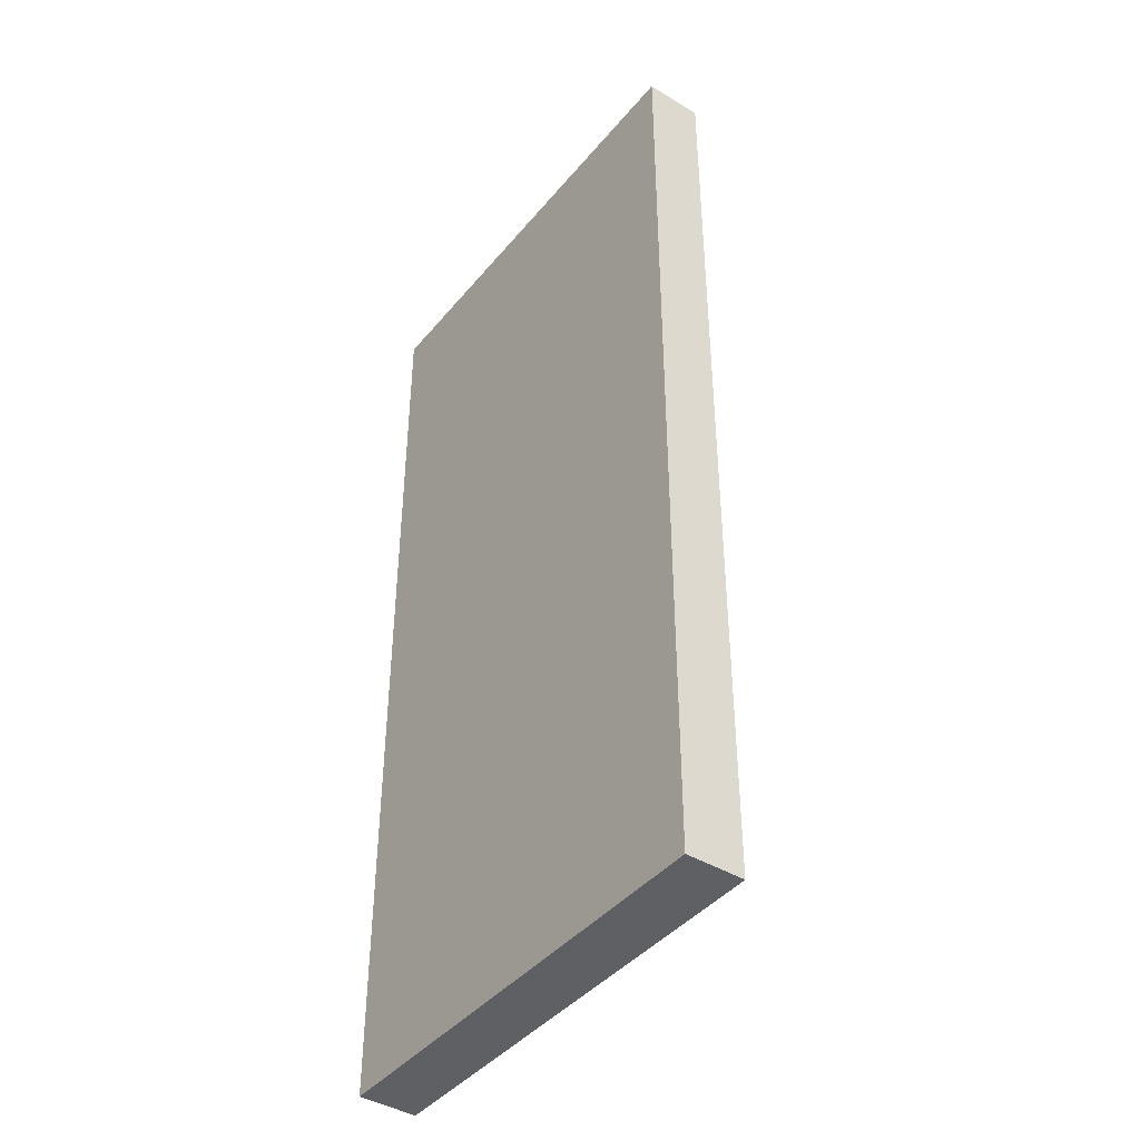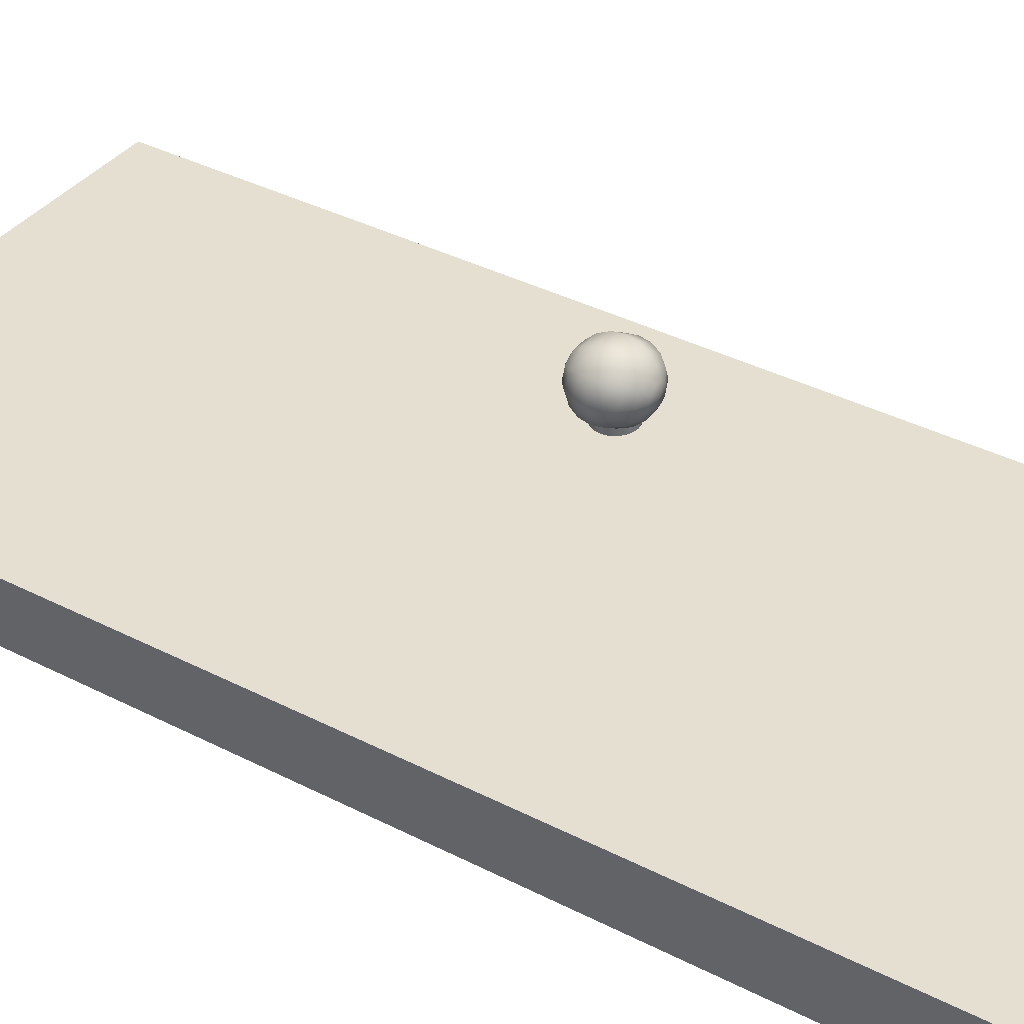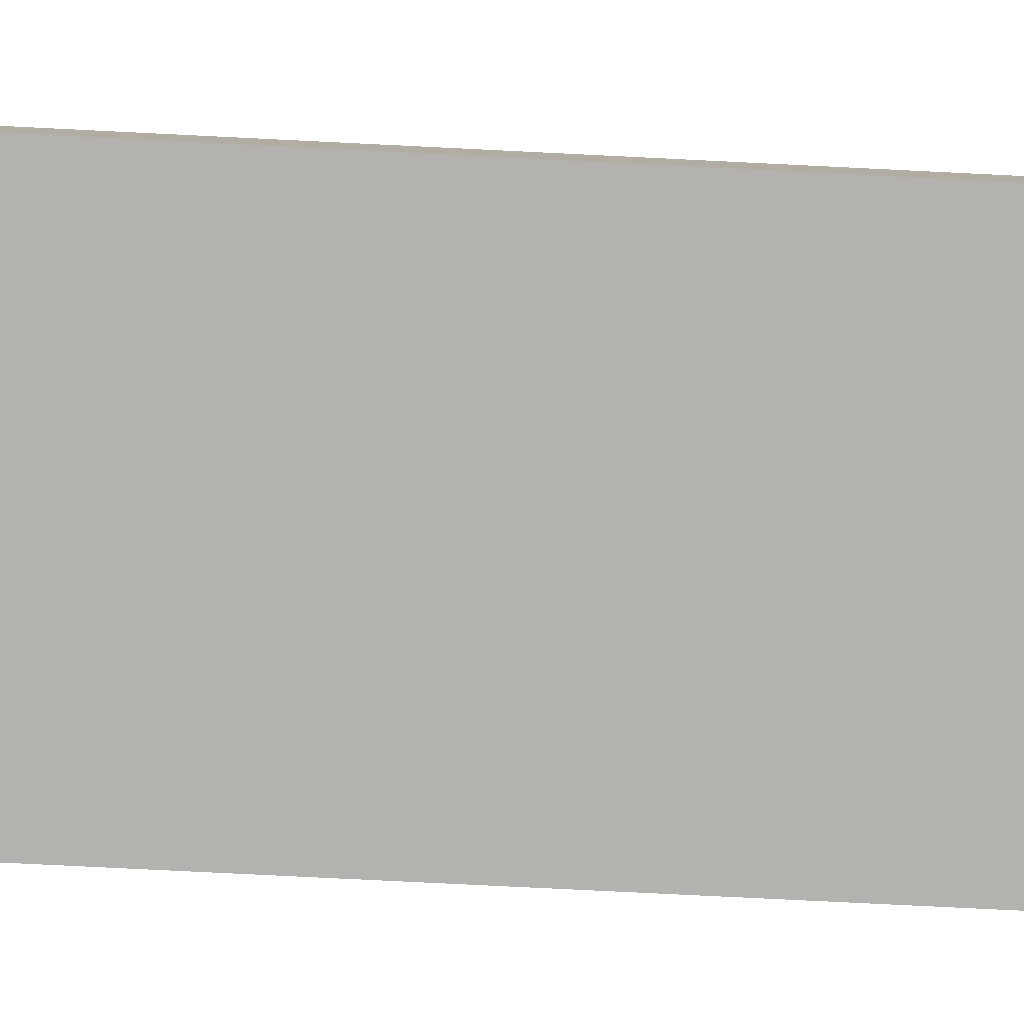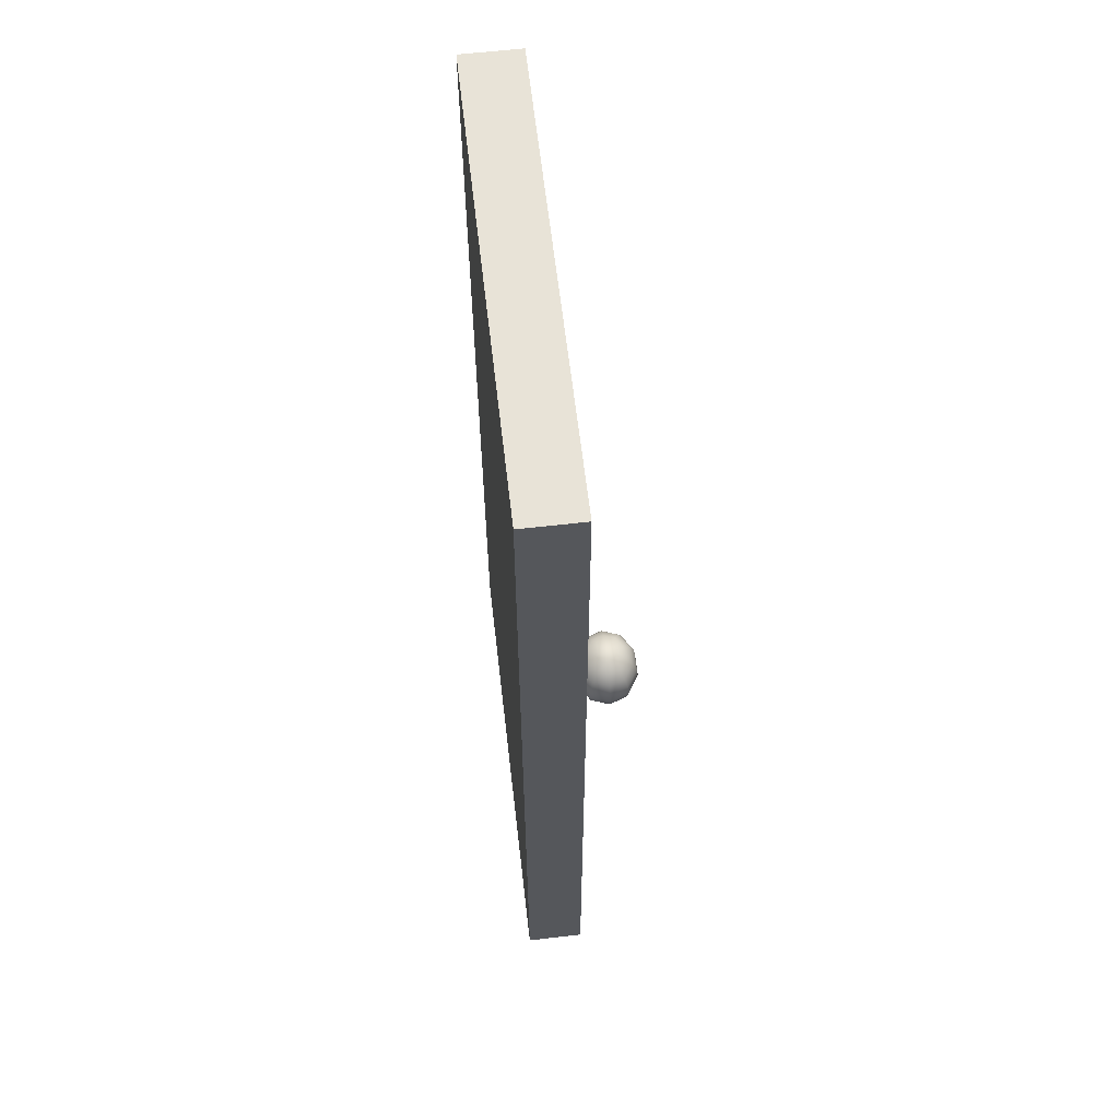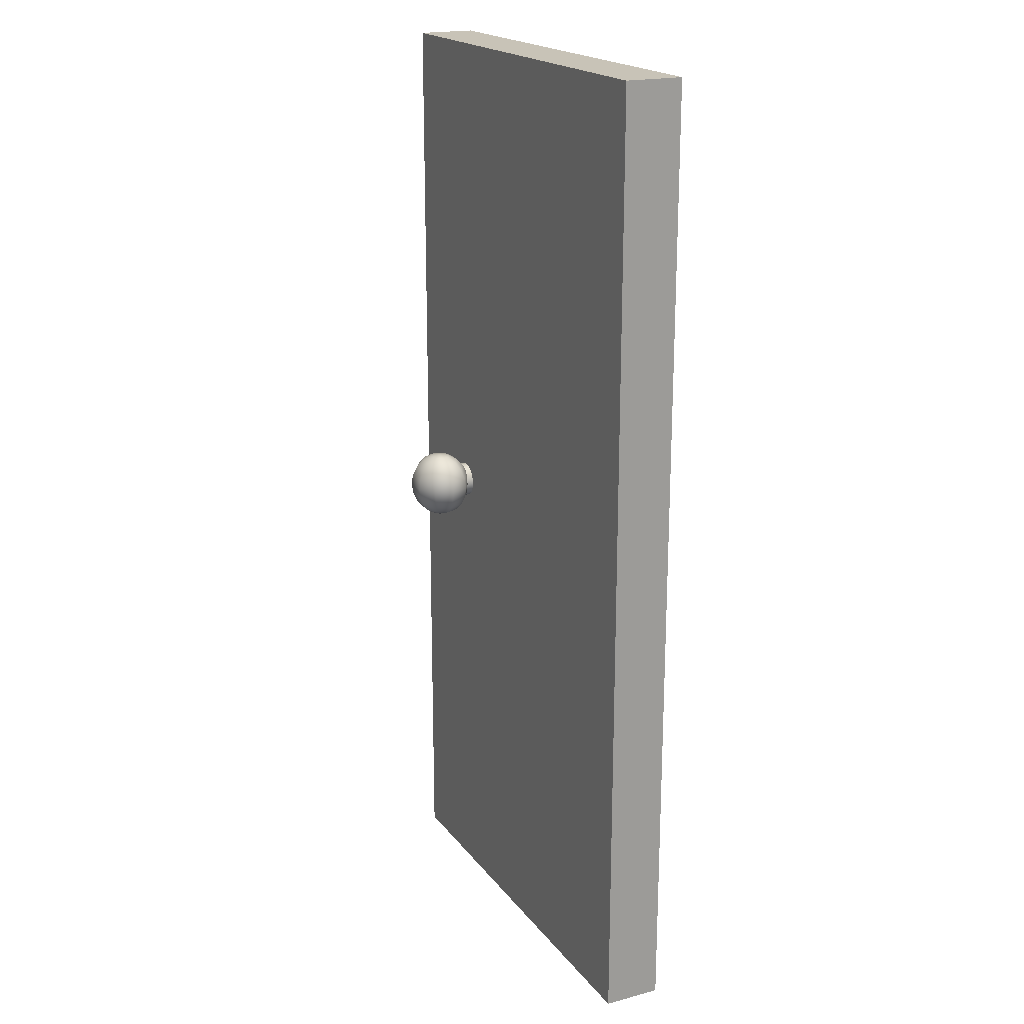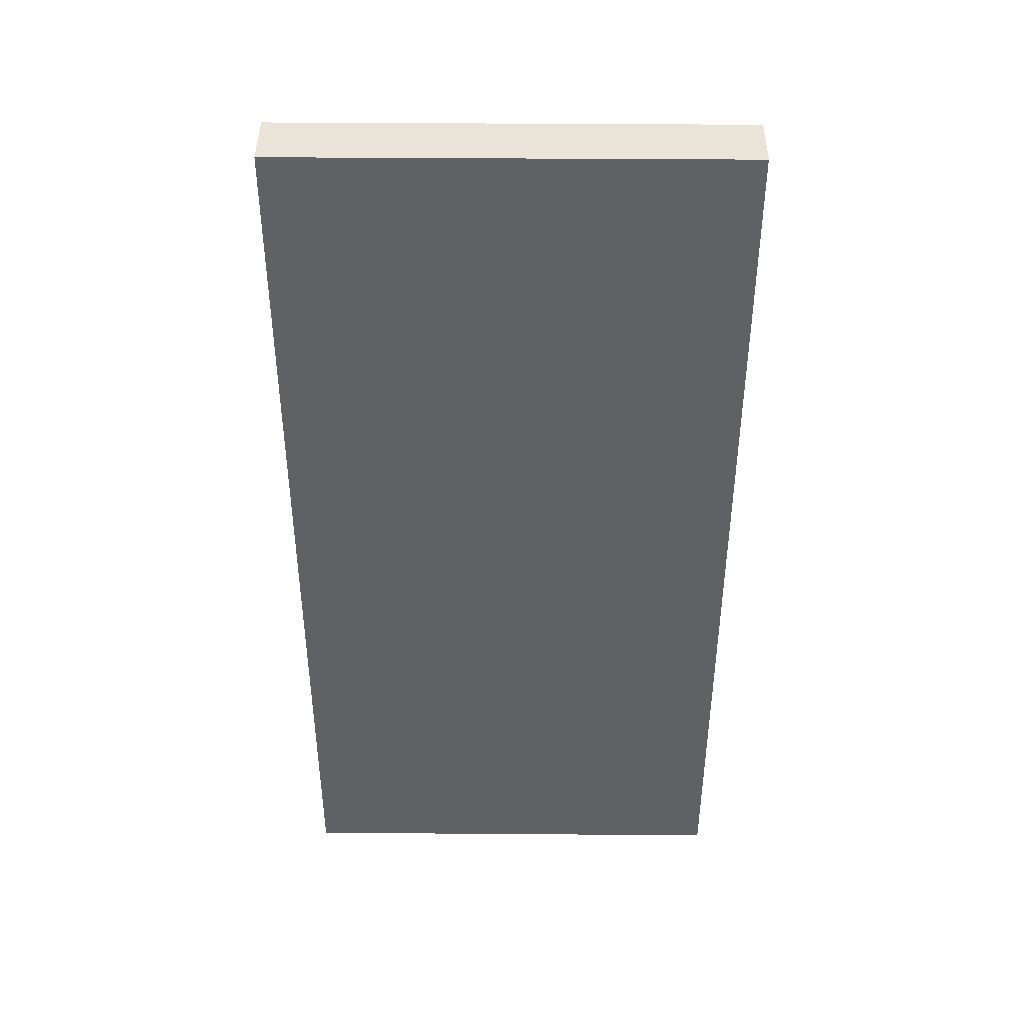
<metadata>
{"format":"obj","ext":"obj","renderer":"f3d","projection":"perspective","resolution":1024,"background":"white","views":[{"elev":-42.2,"azim":-126.1,"up":"+Y"},{"elev":37.5,"azim":123.4,"up":"+Z"},{"elev":-79.7,"azim":87.2,"up":"+Z"},{"elev":61.9,"azim":-96.6,"up":"+Y"},{"elev":19.8,"azim":63.9,"up":"+Y"},{"elev":42.9,"azim":-179.5,"up":"+Y"}]}
</metadata>
<code>
v -3.31 -0.3197 0.5482
v -3.365 -0.3197 0.5135
v -3.432 -0.3197 0.5135
v -3.486 -0.3197 0.5482
v -3.507 -0.3197 0.6042
v -3.486 -0.3197 0.6602
v -3.432 -0.3197 0.6949
v -3.365 -0.3197 0.6949
v -3.31 -0.3197 0.6602
v -3.289 -0.3197 0.6042
v -3.231 -0.2719 0.4976
v -3.334 -0.2719 0.4317
v -3.462 -0.2719 0.4317
v -3.566 -0.2719 0.4976
v -3.605 -0.2719 0.6042
v -3.566 -0.2719 0.7108
v -3.462 -0.2719 0.7766
v -3.334 -0.2719 0.7766
v -3.231 -0.2719 0.7108
v -3.191 -0.2719 0.6042
v -3.168 -0.1976 0.4575
v -3.31 -0.1976 0.3668
v -3.486 -0.1976 0.3668
v -3.629 -0.1976 0.4575
v -3.683 -0.1976 0.6042
v -3.629 -0.1976 0.7509
v -3.486 -0.1976 0.8416
v -3.31 -0.1976 0.8416
v -3.168 -0.1976 0.7509
v -3.113 -0.1976 0.6042
v -3.127 -0.1039 0.4317
v -3.295 -0.1039 0.3252
v -3.502 -0.1039 0.3252
v -3.669 -0.1039 0.4317
v -3.733 -0.1039 0.6042
v -3.669 -0.1039 0.7766
v -3.502 -0.1039 0.8832
v -3.295 -0.1039 0.8832
v -3.127 -0.1039 0.7766
v -3.063 -0.1039 0.6042
v -3.113 0 0.4229
v -3.289 0 0.3108
v -3.507 0 0.3108
v -3.683 0 0.4229
v -3.75 0 0.6042
v -3.683 0 0.7855
v -3.507 0 0.8976
v -3.289 0 0.8976
v -3.113 0 0.7855
v -3.046 0 0.6042
v -3.127 0.1039 0.4317
v -3.295 0.1039 0.3252
v -3.502 0.1039 0.3252
v -3.669 0.1039 0.4317
v -3.733 0.1039 0.6042
v -3.669 0.1039 0.7766
v -3.502 0.1039 0.8832
v -3.295 0.1039 0.8832
v -3.127 0.1039 0.7766
v -3.063 0.1039 0.6042
v -3.168 0.1976 0.4575
v -3.31 0.1976 0.3668
v -3.486 0.1976 0.3668
v -3.629 0.1976 0.4575
v -3.683 0.1976 0.6042
v -3.629 0.1976 0.7509
v -3.486 0.1976 0.8416
v -3.31 0.1976 0.8416
v -3.168 0.1976 0.7509
v -3.113 0.1976 0.6042
v -3.231 0.2719 0.4976
v -3.334 0.2719 0.4317
v -3.462 0.2719 0.4317
v -3.566 0.2719 0.4976
v -3.605 0.2719 0.6042
v -3.566 0.2719 0.7108
v -3.462 0.2719 0.7766
v -3.334 0.2719 0.7766
v -3.231 0.2719 0.7108
v -3.191 0.2719 0.6042
v -3.31 0.3197 0.5482
v -3.365 0.3197 0.5135
v -3.432 0.3197 0.5135
v -3.486 0.3197 0.5482
v -3.507 0.3197 0.6042
v -3.486 0.3197 0.6602
v -3.432 0.3197 0.6949
v -3.365 0.3197 0.6949
v -3.31 0.3197 0.6602
v -3.289 0.3197 0.6042
v -3.398 -0.3361 0.6042
v -3.398 0.3361 0.6042
f 1 2 12 11
f 2 3 13 12
f 3 4 14 13
f 4 5 15 14
f 5 6 16 15
f 6 7 17 16
f 7 8 18 17
f 8 9 19 18
f 9 10 20 19
f 10 1 11 20
f 11 12 22 21
f 12 13 23 22
f 13 14 24 23
f 14 15 25 24
f 15 16 26 25
f 16 17 27 26
f 17 18 28 27
f 18 19 29 28
f 19 20 30 29
f 20 11 21 30
f 21 22 32 31
f 22 23 33 32
f 23 24 34 33
f 24 25 35 34
f 25 26 36 35
f 26 27 37 36
f 27 28 38 37
f 28 29 39 38
f 29 30 40 39
f 30 21 31 40
f 31 32 42 41
f 32 33 43 42
f 33 34 44 43
f 34 35 45 44
f 35 36 46 45
f 36 37 47 46
f 37 38 48 47
f 38 39 49 48
f 39 40 50 49
f 40 31 41 50
f 41 42 52 51
f 42 43 53 52
f 43 44 54 53
f 44 45 55 54
f 45 46 56 55
f 46 47 57 56
f 47 48 58 57
f 48 49 59 58
f 49 50 60 59
f 50 41 51 60
f 51 52 62 61
f 52 53 63 62
f 53 54 64 63
f 54 55 65 64
f 55 56 66 65
f 56 57 67 66
f 57 58 68 67
f 58 59 69 68
f 59 60 70 69
f 60 51 61 70
f 61 62 72 71
f 62 63 73 72
f 63 64 74 73
f 64 65 75 74
f 65 66 76 75
f 66 67 77 76
f 67 68 78 77
f 68 69 79 78
f 69 70 80 79
f 70 61 71 80
f 71 72 82 81
f 72 73 83 82
f 73 74 84 83
f 74 75 85 84
f 75 76 86 85
f 76 77 87 86
f 77 78 88 87
f 78 79 89 88
f 79 80 90 89
f 80 71 81 90
f 2 1 91
f 3 2 91
f 4 3 91
f 5 4 91
f 6 5 91
f 7 6 91
f 8 7 91
f 9 8 91
f 10 9 91
f 1 10 91
f 81 82 92
f 82 83 92
f 83 84 92
f 84 85 92
f 85 86 92
f 86 87 92
f 87 88 92
f 88 89 92
f 89 90 92
f 90 81 92
v -3.24 0.05431 0.1587
v -3.267 0.1033 0.1587
v -3.307 0.1422 0.1587
v -3.359 0.1672 0.1587
v -3.416 0.1758 0.1587
v -3.472 0.1672 0.1587
v -3.524 0.1422 0.1587
v -3.564 0.1033 0.1587
v -3.591 0.05431 0.1587
v -3.6 -0 0.1587
v -3.591 -0.05431 0.1587
v -3.564 -0.1033 0.1587
v -3.524 -0.1422 0.1587
v -3.472 -0.1672 0.1587
v -3.416 -0.1758 0.1587
v -3.359 -0.1672 0.1587
v -3.307 -0.1422 0.1587
v -3.267 -0.1033 0.1587
v -3.24 -0.05431 0.1587
v -3.231 -0 0.1587
v -3.24 0.05431 0.5453
v -3.267 0.1033 0.5453
v -3.307 0.1422 0.5453
v -3.359 0.1672 0.5453
v -3.416 0.1758 0.5453
v -3.472 0.1672 0.5453
v -3.524 0.1422 0.5453
v -3.564 0.1033 0.5453
v -3.591 0.05431 0.5453
v -3.6 0 0.5453
v -3.591 -0.05431 0.5453
v -3.564 -0.1033 0.5453
v -3.524 -0.1422 0.5453
v -3.472 -0.1672 0.5453
v -3.416 -0.1758 0.5453
v -3.359 -0.1672 0.5453
v -3.307 -0.1422 0.5453
v -3.267 -0.1033 0.5453
v -3.24 -0.05431 0.5453
v -3.231 0 0.5453
v -3.416 -0 0.1587
v -3.416 0 0.5453
f 93 94 114 113
f 94 95 115 114
f 95 96 116 115
f 96 97 117 116
f 97 98 118 117
f 98 99 119 118
f 99 100 120 119
f 100 101 121 120
f 101 102 122 121
f 102 103 123 122
f 103 104 124 123
f 104 105 125 124
f 105 106 126 125
f 106 107 127 126
f 107 108 128 127
f 108 109 129 128
f 109 110 130 129
f 110 111 131 130
f 111 112 132 131
f 112 93 113 132
f 94 93 133
f 95 94 133
f 96 95 133
f 97 96 133
f 98 97 133
f 99 98 133
f 100 99 133
f 101 100 133
f 102 101 133
f 103 102 133
f 104 103 133
f 105 104 133
f 106 105 133
f 107 106 133
f 108 107 133
f 109 108 133
f 110 109 133
f 111 110 133
f 112 111 133
f 93 112 133
f 113 114 134
f 114 115 134
f 115 116 134
f 116 117 134
f 117 118 134
f 118 119 134
f 119 120 134
f 120 121 134
f 121 122 134
f 122 123 134
f 123 124 134
f 124 125 134
f 125 126 134
f 126 127 134
f 127 128 134
f 128 129 134
f 129 130 134
f 130 131 134
f 131 132 134
f 132 113 134
v -4.433 -4.727 0.2828
v 0.02141 -4.727 0.2828
v -4.433 4.727 0.2828
v 0.02141 4.727 0.2828
v -4.433 4.727 -0.2828
v 0.02141 4.727 -0.2828
v -4.433 -4.727 -0.2828
v 0.02141 -4.727 -0.2828
f 135 136 138 137
f 137 138 140 139
f 139 140 142 141
f 141 142 136 135
f 136 142 140 138
f 141 135 137 139

</code>
